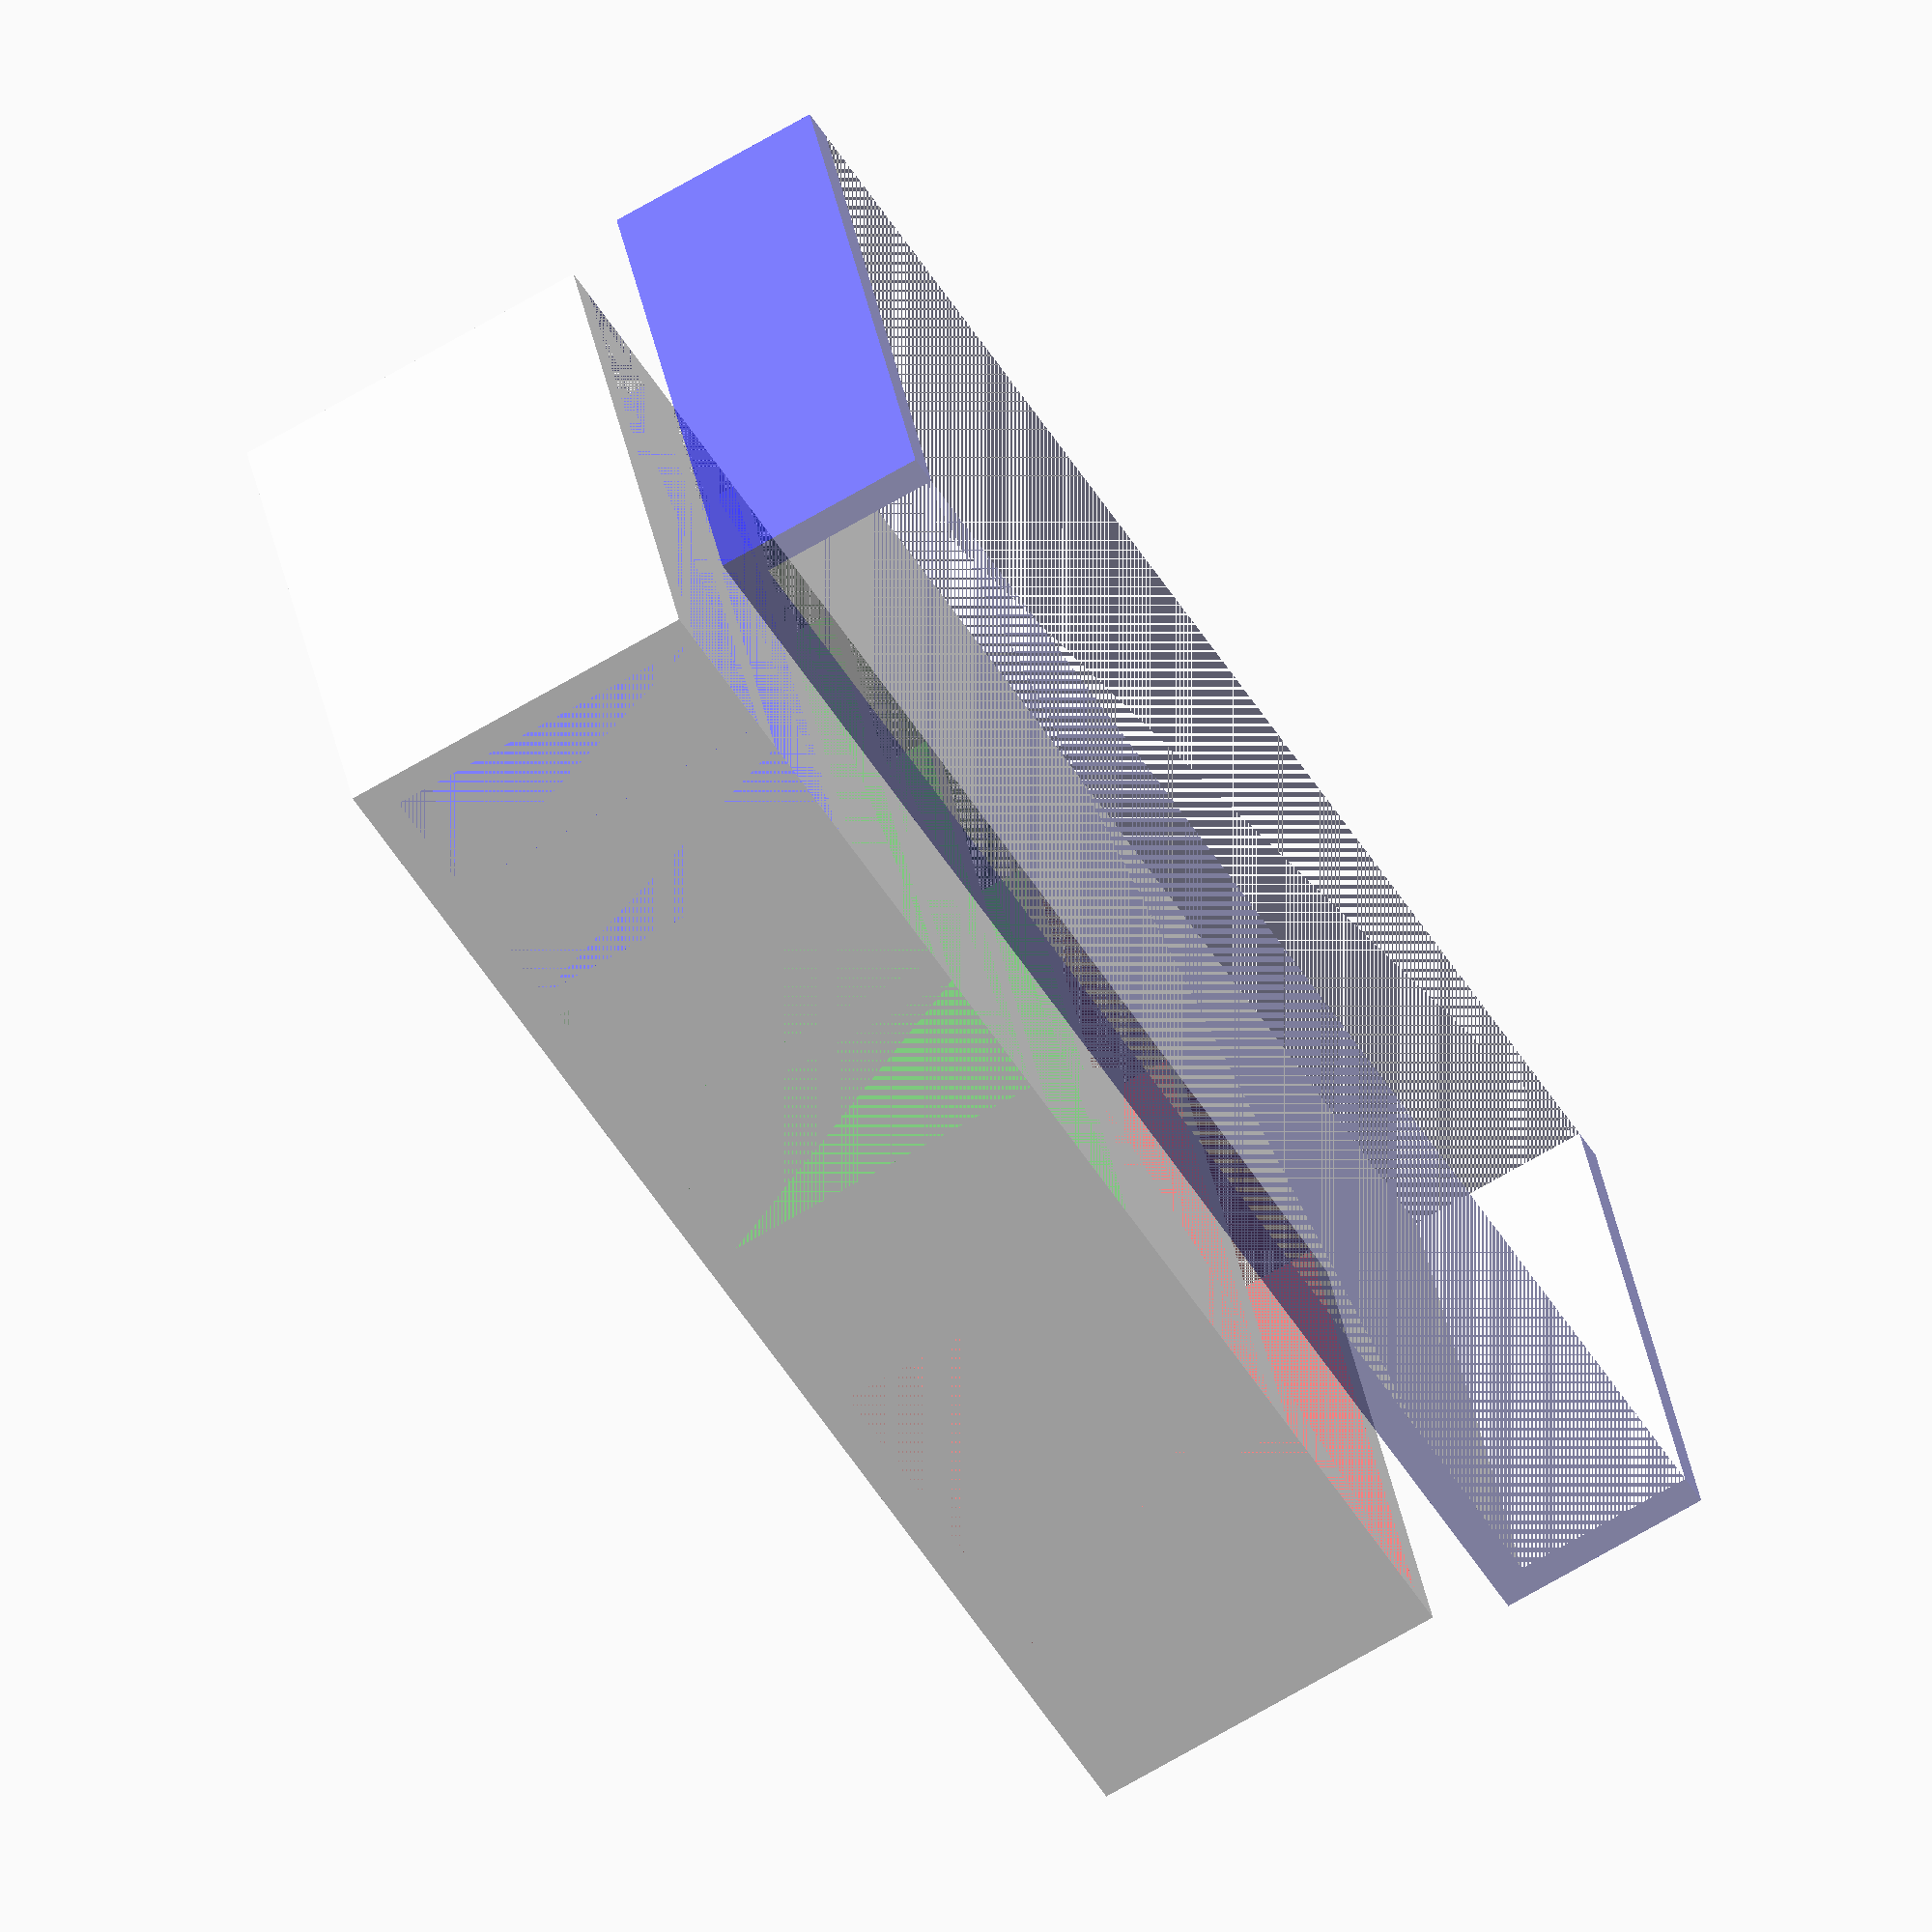
<openscad>
wire_thickness_a = 8;
wire_thickness_b = 5;
wire_thickness_c = 4;

wire_length = 16;
wire_height = 10;

wall_thickness = 1;

wire_count_a = 2;
wire_count_b = 3;
wire_count_c = 2;

b_xoffset = get_offset(wire_thickness_a, wire_count_a, wire_thickness_b);
c_xoffset = b_xoffset + get_offset(wire_thickness_b, wire_count_b, wire_thickness_c);

box_total_width = c_xoffset + get_offset(wire_thickness_c, wire_count_c, 0) - wall_thickness + wire_thickness_a / 2 + wall_thickness * 2;
box_total_height = wire_height + wall_thickness;

module wire_holder(col, count, thickness, wire_offset = 0) {
    for (i = [0 : count - 1]) {
        color(col, 0.5)
        translate([wire_offset + (thickness + wall_thickness) * i, 0, 0])
        cube([thickness, wire_length, wire_height], center = true);
    }
}

function get_offset(previous_thickness, previous_count, next_thickness) = (
previous_thickness * 0.5 + previous_thickness * (previous_count - 1) + (previous_count * wall_thickness) + next_thickness * 0.5
);

module wire_holders() {
    wire_holder("red", wire_count_a, wire_thickness_a);
    wire_holder("green", wire_count_b, wire_thickness_b, b_xoffset);
    wire_holder("blue", wire_count_c, wire_thickness_c, c_xoffset);    
}

module surrounding_box() {
    color("white", 0.5)
    translate([-wire_thickness_a / 2 - wall_thickness, -wire_length / 2, -wire_height / 2 - wall_thickness])
    cube([box_total_width, wire_length, box_total_height]);
}

module lid() {
    color("blue", 0.5)
    translate([-wire_thickness_a / 2 - wall_thickness * 2, -wire_length / 2, -wire_height / 2 - wall_thickness + box_total_height / 2])
    cube([box_total_width + wall_thickness * 2, wire_length, box_total_height / 2 + wall_thickness]);
}

difference() {
    surrounding_box();
    wire_holders();  
}

translate([box_total_width - wire_thickness_a - wall_thickness * 2, 0, box_total_height + wall_thickness * 2])
rotate([0, 180, 0])
difference() {
    lid();
    surrounding_box();
}
</openscad>
<views>
elev=69.8 azim=157.6 roll=300.3 proj=o view=wireframe
</views>
